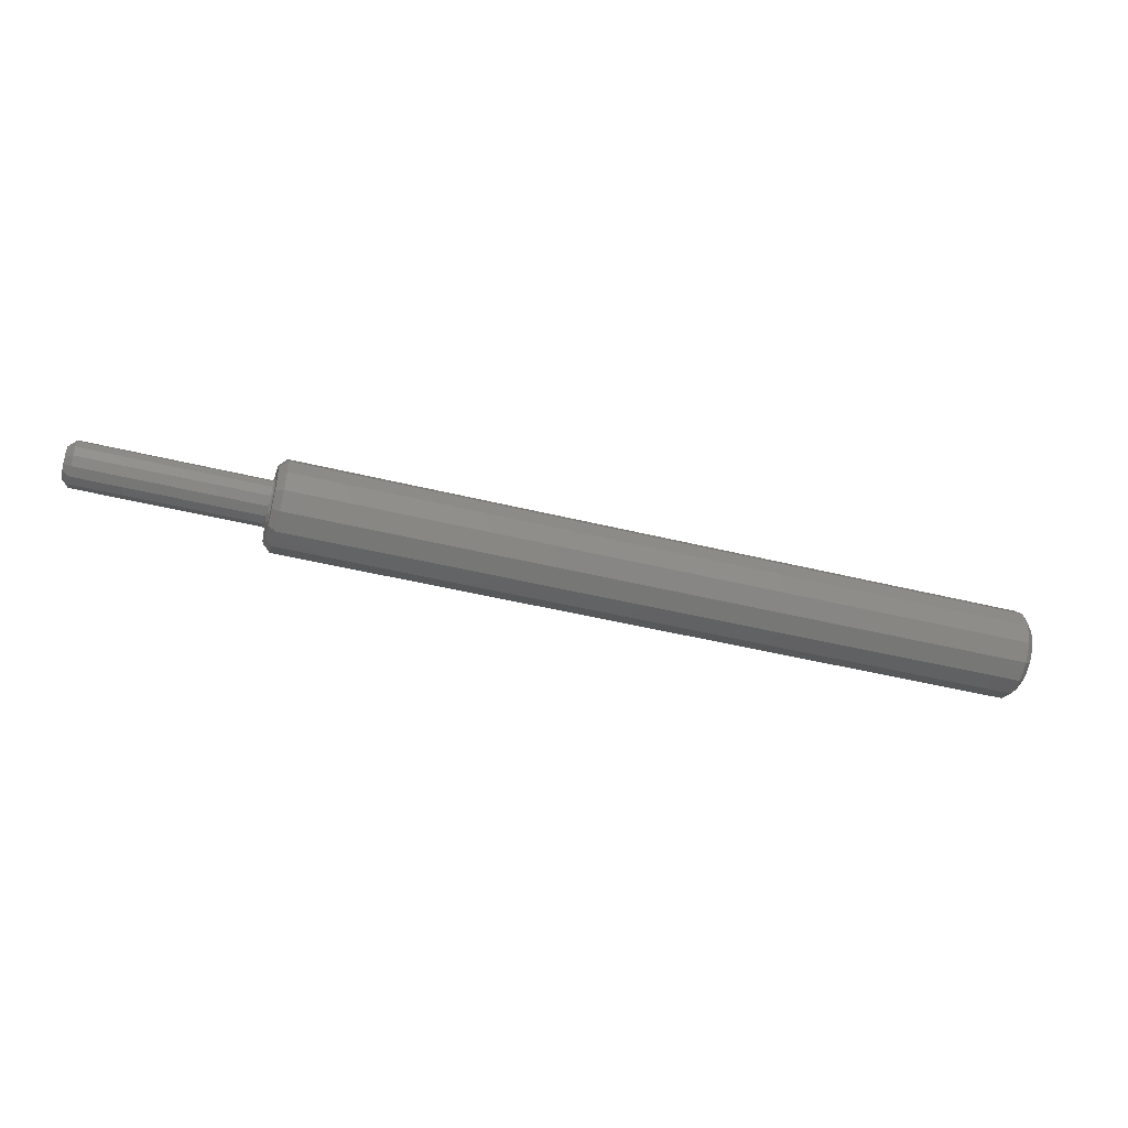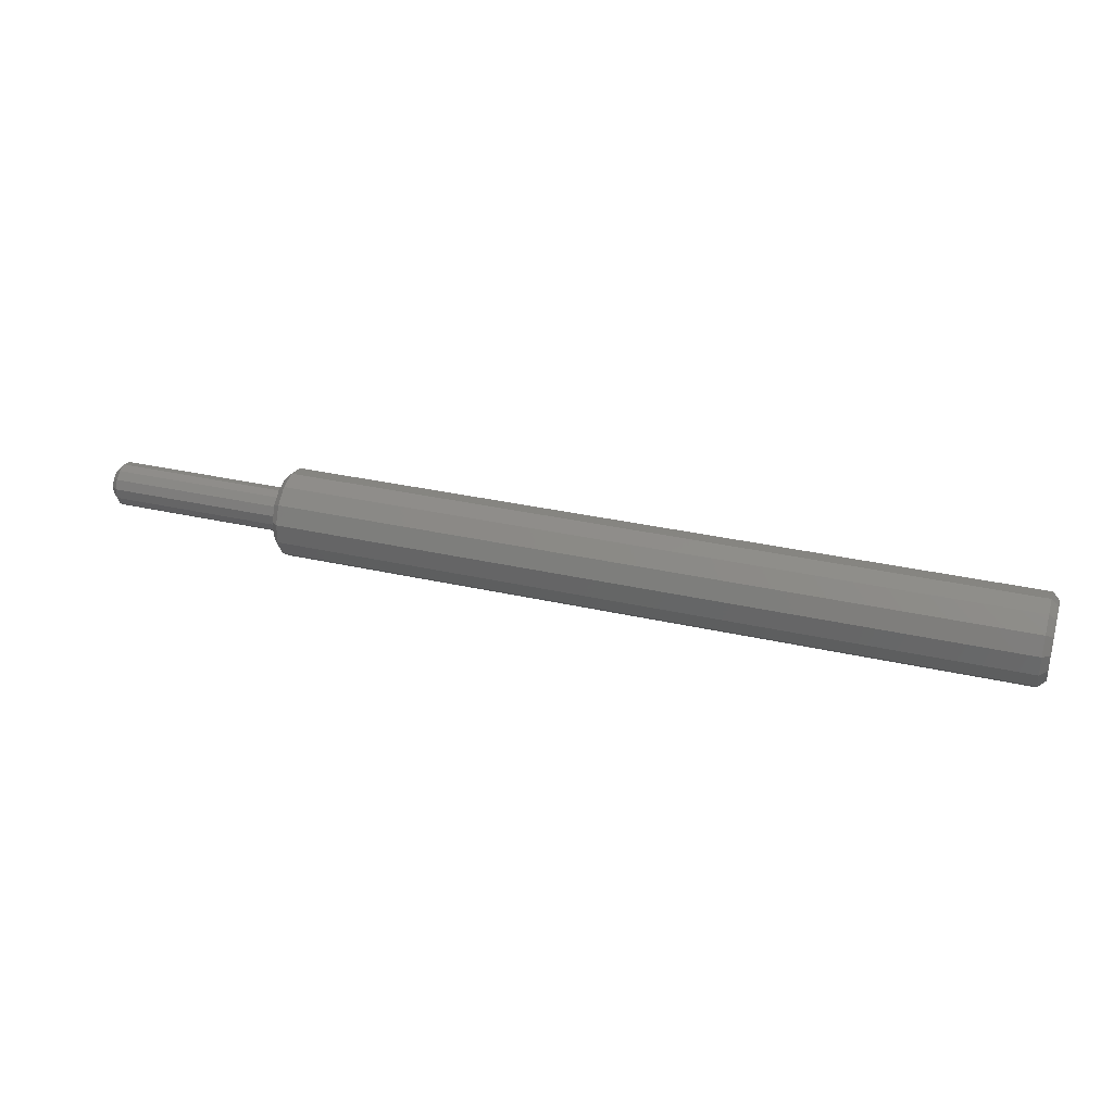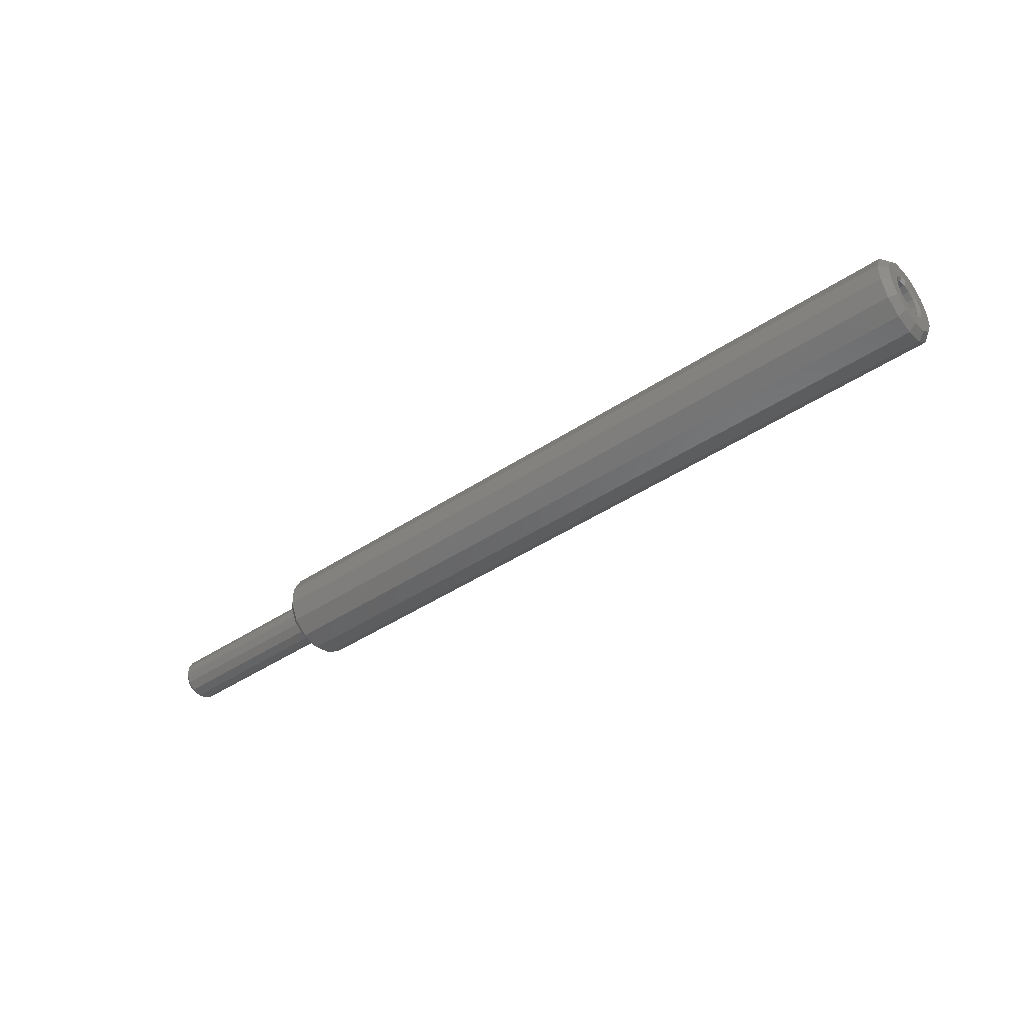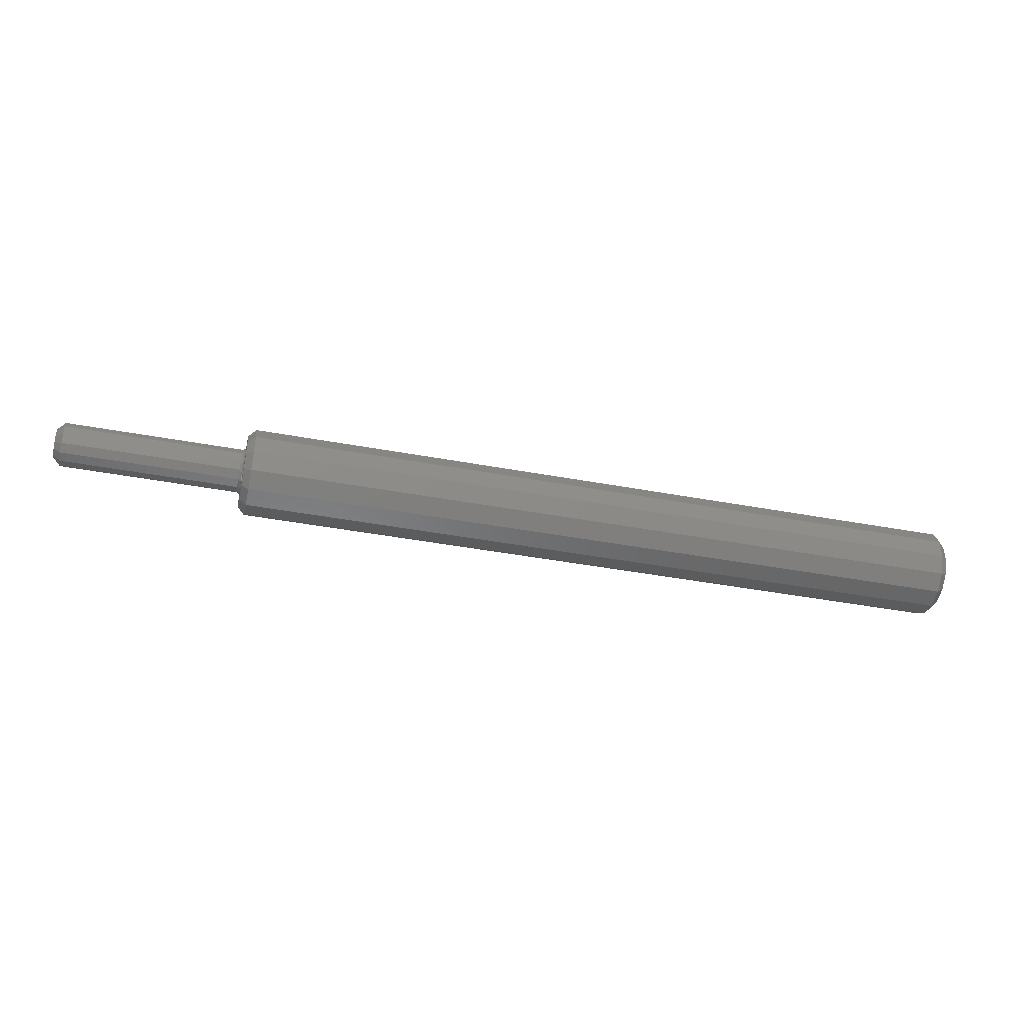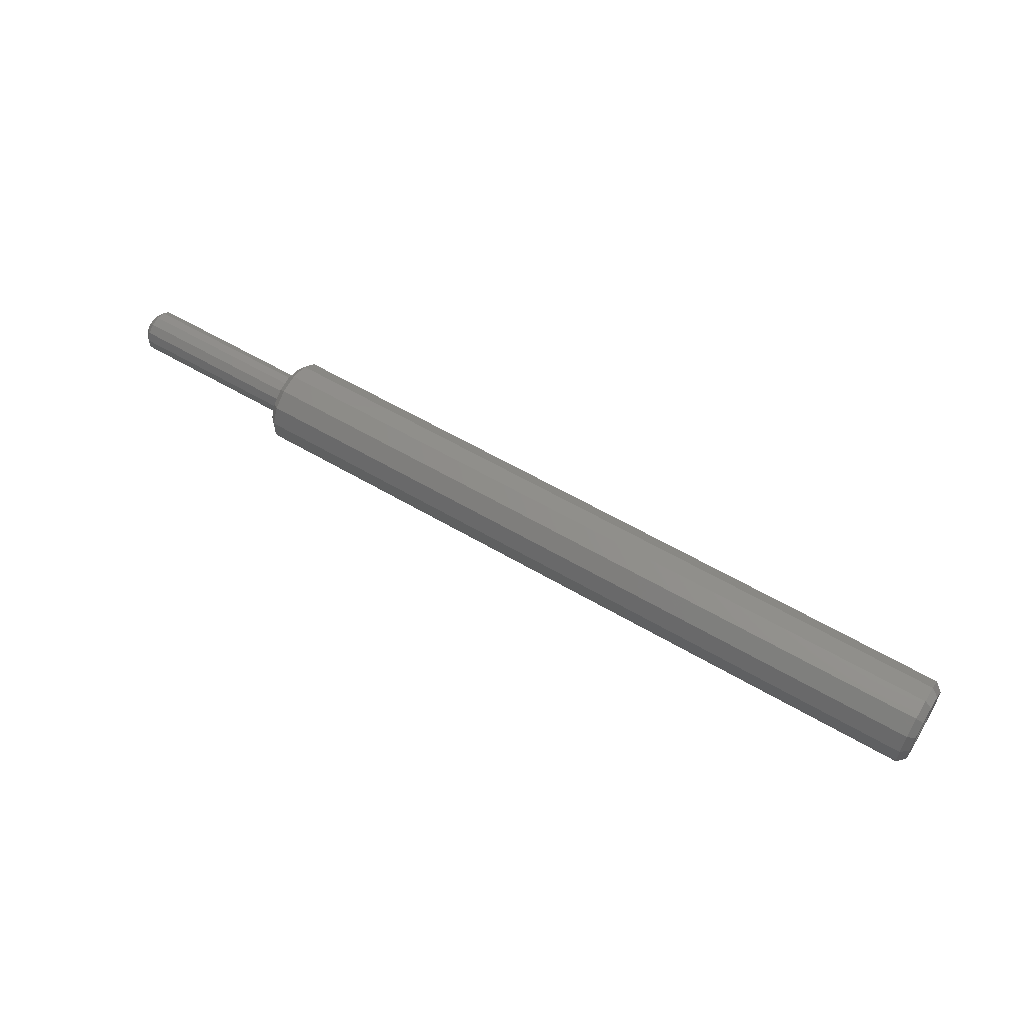
<metadata>
{"format":"stl","ext":"stl","renderer":"f3d","projection":"perspective","resolution":1024,"background":"white","views":[{"elev":-44.5,"azim":-16.2,"up":"+Y"},{"elev":32.7,"azim":17.5,"up":"+Z"},{"elev":-43.1,"azim":38.4,"up":"+Z"},{"elev":-41.8,"azim":-12.7,"up":"+Z"},{"elev":57.4,"azim":31.6,"up":"+Z"}]}
</metadata>
<code>
# stl→obj: 217 verts, 430 faces
v 4 -0.05125 -0.1064
v 4 -0.08541 -0.1774
v 4 0 -0.1969
v 3.961 -2.893e-17 -0.2362
v 4 0 -0.1181
v 4 0.08541 -0.1774
v 3.961 0.1025 -0.2128
v 4 -0.1539 0.1227
v 4 -0.1539 -0.1227
v 3.961 -0.1025 -0.2128
v 4 -0.1151 -0.02628
v 4 -0.09234 -0.07364
v 4 -0.1919 0.0438
v 4 -0.1919 -0.0438
v 3.961 -0.1847 -0.1473
v 3.961 -0.2303 -0.05256
v 3.961 -0.2303 0.05256
v 4 -0.09234 0.07364
v 4 -0.08541 0.1774
v 3.961 -0.1847 0.1473
v 4 -0.1151 0.02628
v 4 0 0.1181
v 4 0 0.1969
v 3.961 -0.1025 0.2128
v 4 -0.05125 0.1064
v 4 0.05125 0.1064
v 4 0.08541 0.1774
v 3.961 0 0.2362
v 4 0.1539 -0.1227
v 4 0.1539 0.1227
v 3.961 0.1025 0.2128
v 4 0.1151 0.02628
v 4 0.09234 0.07364
v 4 0.1919 -0.0438
v 4 0.1919 0.0438
v 3.961 0.1847 0.1473
v 3.961 0.2303 0.05256
v 3.961 0.2303 -0.05256
v 4 0.09234 -0.07364
v 3.961 0.1847 -0.1473
v 4 0.1151 -0.02628
v 4 0.05125 -0.1064
v 3.988 -1.185e-17 -0.09679
v 3.988 -0.042 -0.08721
v 3.988 0.042 -0.08721
v 3.988 0.07567 -0.06035
v 3.988 0.09436 -0.02154
v 3.988 0.09436 0.02154
v 3.988 0.07567 0.06035
v 3.988 0.042 0.08721
v 3.988 0 0.09679
v 3.988 -0.042 0.08721
v 3.988 -0.07567 0.06035
v 3.988 -0.09436 0.02154
v 3.988 -0.09436 -0.02154
v 3.988 -0.07567 -0.06035
v 0.03937 0.1025 -0.2128
v 0.03937 -2.893e-17 -0.2362
v 0.03937 0 0.2362
v 0.03937 -0.1025 0.2128
v 0.03937 0.1025 0.2128
v 0.03937 0.1847 0.1473
v 0.03937 0.2303 0.05256
v 0.03937 0.2303 -0.05256
v 0.03937 0.1847 -0.1473
v 0.03937 -0.1025 -0.2128
v 0.03937 -0.1847 -0.1473
v 0.03937 -0.2303 -0.05256
v 0.03937 -0.2303 0.05256
v 0.03937 -0.1847 0.1473
v -1.4e-14 0 -0.1969
v -1.4e-14 0.08541 -0.1774
v -1.4e-14 -0.08541 -0.1774
v -1.4e-14 -0.1539 -0.1227
v -1.4e-14 -0.1919 -0.0438
v -1.4e-14 -0.1919 0.0438
v -1.4e-14 -0.1539 0.1227
v -1.4e-14 -0.08541 0.1774
v -1.4e-14 0 0.1969
v -1.4e-14 0.08541 0.1774
v -1.4e-14 0.1539 0.1227
v -1.4e-14 0.1919 0.0438
v -1.4e-14 0.1919 -0.0438
v -1.4e-14 0.1539 -0.1227
v -1.4e-14 0.05979 -0.1241
v -1.4e-14 0 -0.1378
v -1.4e-14 0 0.1378
v -1.4e-14 -0.05979 0.1241
v -1.4e-14 0.1077 0.08591
v -1.4e-14 0.05979 0.1241
v -1.4e-14 0.1343 -0.03066
v -1.4e-14 0.1343 0.03066
v -1.4e-14 0.1077 -0.08591
v -1.4e-14 -0.1077 -0.08591
v -1.4e-14 -0.05979 -0.1241
v -1.4e-14 -0.1343 0.03066
v -1.4e-14 -0.1343 -0.03066
v -1.4e-14 -0.1077 0.08591
v -0.001493 -1.595e-17 -0.1303
v -0.001493 0.04985 -0.1204
v -0.001493 -0.09212 -0.09212
v -0.001493 -0.04985 -0.1204
v -0.001493 -0.1204 -0.04985
v -0.001493 -0.1303 -1.399e-14
v -0.001493 -0.1204 0.04985
v -0.001493 -0.09212 0.09212
v -0.001493 -0.04985 0.1204
v -0.001493 0 0.1303
v -0.001493 0.09212 0.09212
v -0.001493 0.04985 0.1204
v -0.001493 0.1204 0.04985
v -0.001493 0.1303 -1.402e-14
v -0.001493 0.1204 -0.04985
v -0.001493 0.09212 -0.09212
v -0.01215 -0.04577 -0.1105
v -0.01969 -0.05125 -0.1064
v -0.01969 -1.446e-17 -0.1181
v -0.9606 -1.446e-17 -0.1181
v -0.01215 -1.465e-17 -0.1196
v -0.01969 0.05125 -0.1064
v -0.9606 0.05125 -0.1064
v -0.01215 -0.08458 -0.08458
v -0.01969 -0.09234 -0.07364
v -0.9606 -0.05125 -0.1064
v -0.01215 -0.1105 -0.04577
v -0.01969 -0.1151 -0.02628
v -0.9606 -0.09234 -0.07364
v -0.01215 -0.1196 -1.399e-14
v -0.01969 -0.1151 0.02628
v -0.9606 -0.1151 -0.02628
v -0.01215 -0.1105 0.04577
v -0.01969 -0.09234 0.07364
v -0.9606 -0.1151 0.02628
v -0.01215 -0.08458 0.08458
v -0.01969 -0.05125 0.1064
v -0.9606 -0.09234 0.07364
v -0.01215 0 0.1196
v -0.01969 0 0.1181
v -0.9606 -0.05125 0.1064
v -0.01215 -0.04577 0.1105
v -0.01215 0.04577 0.1105
v -0.01969 0.05125 0.1064
v -0.9606 0 0.1181
v -0.00576 0 0.1239
v -0.00576 0.04741 0.1145
v -0.00576 -0.04741 0.1145
v -0.00576 -0.0876 0.0876
v -0.00576 -0.1145 0.04741
v -0.00576 -0.1239 -1.399e-14
v -0.00576 -0.1145 -0.04741
v -0.00576 -0.0876 -0.0876
v -0.00576 -0.04741 -0.1145
v -0.00576 -1.517e-17 -0.1239
v -0.01215 0.04577 -0.1105
v -0.00576 0.04741 -0.1145
v -0.01215 0.08458 -0.08458
v -0.01969 0.09234 -0.07364
v -0.01215 0.1105 -0.04577
v -0.00576 0.0876 -0.0876
v -0.01969 0.1151 -0.02628
v -0.01215 0.1196 -1.402e-14
v -0.00576 0.1145 -0.04741
v -0.01969 0.1151 0.02628
v -0.01215 0.1105 0.04577
v -0.00576 0.1239 -1.402e-14
v -0.01969 0.09234 0.07364
v -0.01215 0.08458 0.08458
v -0.00576 0.1145 0.04741
v -0.00576 0.0876 0.0876
v -0.9606 0.05125 0.1064
v -0.9606 0.09234 0.07364
v -0.9606 0.1151 0.02628
v -0.9606 0.1151 -0.02628
v -0.9606 0.09234 -0.07364
v -1 0.03416 -0.07094
v -1 0 -0.07874
v -1 0 0.07874
v -1 -0.03416 0.07094
v -1 0.03416 0.07094
v -1 0.06156 0.04909
v -1 0.07677 0.01752
v -1 0.07677 -0.01752
v -1 0.06156 -0.04909
v -1 -0.03416 -0.07094
v -1 -0.06156 -0.04909
v -1 -0.07677 -0.01752
v -1 -0.07677 0.01752
v -1 -0.06156 0.04909
v 3.291 0 0.09679
v 3.291 0.042 0.08721
v 3.291 0.02154 0.09436
v 3.291 -0.042 0.08721
v 3.291 -0.02154 0.09436
v 3.291 -0.07567 0.06035
v 3.291 -0.06035 0.07567
v 3.291 -0.09436 0.02154
v 3.291 -0.08721 0.042
v 3.291 -0.09436 -0.02154
v 3.291 -0.09679 -1.399e-14
v 3.291 -0.07567 -0.06035
v 3.291 -0.08721 -0.042
v 3.291 -0.042 -0.08721
v 3.291 -0.06035 -0.07567
v 3.291 -1.185e-17 -0.09679
v 3.291 -0.02154 -0.09436
v 3.291 0.042 -0.08721
v 3.291 0.02154 -0.09436
v 3.291 0.07567 -0.06035
v 3.291 0.06035 -0.07567
v 3.291 0.09436 -0.02154
v 3.291 0.08721 -0.042
v 3.291 0.09436 0.02154
v 3.291 0.09679 -1.402e-14
v 3.291 0.07567 0.06035
v 3.291 0.08721 0.042
v 3.291 0.06035 0.07567
v 3.235 0 -1.4e-14
f 1 2 3
f 4 3 2
f 5 3 6
f 7 6 3
f 1 3 5
f 7 3 4
f 8 9 2
f 10 2 9
f 11 8 2
f 12 11 2
f 1 12 2
f 10 4 2
f 13 14 9
f 15 9 14
f 8 13 9
f 15 10 9
f 16 14 13
f 16 15 14
f 17 13 8
f 17 16 13
f 18 19 8
f 20 8 19
f 21 18 8
f 11 21 8
f 20 17 8
f 22 23 19
f 24 19 23
f 25 22 19
f 18 25 19
f 24 20 19
f 26 27 23
f 28 23 27
f 22 26 23
f 24 23 28
f 29 30 27
f 31 27 30
f 32 29 27
f 33 32 27
f 26 33 27
f 31 28 27
f 34 35 30
f 36 30 35
f 29 34 30
f 36 31 30
f 37 35 34
f 37 36 35
f 38 34 29
f 38 37 34
f 39 6 29
f 40 29 6
f 41 39 29
f 32 41 29
f 40 38 29
f 42 5 6
f 39 42 6
f 7 40 6
f 43 5 42
f 44 1 5
f 43 44 5
f 45 42 39
f 45 43 42
f 46 39 41
f 46 45 39
f 47 41 32
f 47 46 41
f 48 32 33
f 48 47 32
f 49 33 26
f 49 48 33
f 50 26 22
f 50 49 26
f 51 22 25
f 50 22 51
f 52 25 18
f 52 51 25
f 53 18 21
f 53 52 18
f 54 21 11
f 54 53 21
f 55 11 12
f 55 54 11
f 56 12 1
f 56 55 12
f 44 56 1
f 57 7 4
f 58 4 10
f 57 4 58
f 59 28 31
f 60 24 28
f 59 60 28
f 61 31 36
f 61 59 31
f 62 36 37
f 62 61 36
f 63 37 38
f 63 62 37
f 64 38 40
f 64 63 38
f 65 40 7
f 65 64 40
f 57 65 7
f 66 10 15
f 66 58 10
f 67 15 16
f 67 66 15
f 68 16 17
f 68 67 16
f 69 17 20
f 69 68 17
f 70 20 24
f 70 69 20
f 60 70 24
f 71 58 66
f 72 57 58
f 72 58 71
f 73 66 67
f 73 71 66
f 74 67 68
f 74 73 67
f 75 68 69
f 75 74 68
f 76 69 70
f 76 75 69
f 77 70 60
f 77 76 70
f 78 60 59
f 78 77 60
f 79 59 61
f 78 59 79
f 80 61 62
f 80 79 61
f 81 62 63
f 81 80 62
f 82 63 64
f 82 81 63
f 83 64 65
f 83 82 64
f 84 65 57
f 84 83 65
f 72 84 57
f 85 72 71
f 86 71 73
f 85 71 86
f 87 79 80
f 88 78 79
f 87 88 79
f 89 80 81
f 90 87 80
f 89 90 80
f 84 81 82
f 91 81 84
f 92 89 81
f 91 92 81
f 84 82 83
f 91 84 72
f 93 91 72
f 85 93 72
f 94 73 74
f 95 86 73
f 94 95 73
f 77 74 75
f 96 74 77
f 97 94 74
f 96 97 74
f 77 75 76
f 96 77 78
f 98 96 78
f 88 98 78
f 99 86 95
f 100 85 86
f 100 86 99
f 101 95 94
f 102 99 95
f 102 95 101
f 103 94 97
f 101 94 103
f 104 97 96
f 103 97 104
f 105 96 98
f 104 96 105
f 106 98 88
f 105 98 106
f 107 88 87
f 106 88 107
f 108 87 90
f 107 87 108
f 109 90 89
f 110 108 90
f 110 90 109
f 111 89 92
f 109 89 111
f 112 92 91
f 111 92 112
f 113 91 93
f 112 91 113
f 114 93 85
f 113 93 114
f 114 85 100
f 115 116 117
f 118 117 116
f 119 115 117
f 120 119 117
f 121 120 117
f 121 117 118
f 122 123 116
f 124 116 123
f 115 122 116
f 124 118 116
f 125 126 123
f 127 123 126
f 122 125 123
f 127 124 123
f 128 129 126
f 130 126 129
f 125 128 126
f 130 127 126
f 131 132 129
f 133 129 132
f 128 131 129
f 133 130 129
f 134 135 132
f 136 132 135
f 131 134 132
f 136 133 132
f 137 138 135
f 139 135 138
f 140 137 135
f 134 140 135
f 139 136 135
f 141 138 137
f 142 138 141
f 143 138 142
f 139 138 143
f 144 137 140
f 145 137 144
f 145 141 137
f 146 140 134
f 146 144 140
f 147 134 131
f 147 146 134
f 148 131 128
f 148 147 131
f 149 128 125
f 149 148 128
f 150 125 122
f 150 149 125
f 151 122 115
f 151 150 122
f 152 115 119
f 152 151 115
f 152 119 153
f 154 153 119
f 120 154 119
f 102 152 153
f 102 153 99
f 155 99 153
f 155 153 154
f 108 144 146
f 110 144 108
f 110 145 144
f 107 146 147
f 107 108 146
f 106 147 148
f 106 107 147
f 105 148 149
f 105 106 148
f 104 149 150
f 104 105 149
f 103 150 151
f 103 104 150
f 101 151 152
f 101 103 151
f 102 101 152
f 100 99 155
f 120 156 154
f 155 154 156
f 157 158 156
f 159 156 158
f 120 157 156
f 159 155 156
f 160 161 158
f 162 158 161
f 157 160 158
f 162 159 158
f 163 164 161
f 165 161 164
f 160 163 161
f 165 162 161
f 166 167 164
f 168 164 167
f 163 166 164
f 168 165 164
f 142 141 167
f 169 167 141
f 166 142 167
f 169 168 167
f 145 169 141
f 170 142 166
f 170 143 142
f 171 166 163
f 171 170 166
f 172 163 160
f 172 171 163
f 173 160 157
f 173 172 160
f 174 157 120
f 174 173 157
f 121 174 120
f 100 155 159
f 114 159 162
f 114 100 159
f 113 162 165
f 113 114 162
f 112 165 168
f 112 113 165
f 111 168 169
f 111 112 168
f 109 169 145
f 109 111 169
f 110 109 145
f 175 121 118
f 176 118 124
f 175 118 176
f 177 143 170
f 178 139 143
f 177 178 143
f 179 170 171
f 179 177 170
f 180 171 172
f 180 179 171
f 181 172 173
f 181 180 172
f 182 173 174
f 182 181 173
f 183 174 121
f 183 182 174
f 175 183 121
f 184 124 127
f 184 176 124
f 185 127 130
f 185 184 127
f 186 130 133
f 186 185 130
f 187 133 136
f 187 186 133
f 188 136 139
f 188 187 136
f 178 188 139
f 177 176 184
f 179 176 177
f 175 176 179
f 178 184 185
f 177 184 178
f 188 185 186
f 178 185 188
f 188 186 187
f 175 179 180
f 183 180 181
f 175 180 183
f 183 181 182
f 189 51 52
f 190 50 51
f 191 190 51
f 189 191 51
f 192 52 53
f 193 189 52
f 192 193 52
f 194 53 54
f 195 192 53
f 194 195 53
f 196 54 55
f 197 194 54
f 196 197 54
f 198 55 56
f 199 196 55
f 198 199 55
f 200 56 44
f 201 198 56
f 200 201 56
f 202 44 43
f 203 200 44
f 202 203 44
f 204 43 45
f 205 43 204
f 205 202 43
f 206 45 46
f 207 204 45
f 206 207 45
f 208 46 47
f 209 206 46
f 208 209 46
f 210 47 48
f 211 208 47
f 210 211 47
f 212 48 49
f 213 210 48
f 212 213 48
f 214 49 50
f 215 212 49
f 214 215 49
f 216 214 50
f 190 216 50
f 217 204 207
f 217 205 204
f 217 207 206
f 217 206 209
f 217 209 208
f 217 208 211
f 217 211 210
f 217 210 213
f 217 213 212
f 217 212 215
f 217 215 214
f 217 214 216
f 217 216 190
f 217 190 191
f 217 191 189
f 217 189 193
f 217 193 192
f 217 192 195
f 217 195 194
f 217 194 197
f 217 197 196
f 217 196 199
f 217 199 198
f 217 198 201
f 217 201 200
f 217 200 203
f 217 203 202
f 217 202 205

</code>
